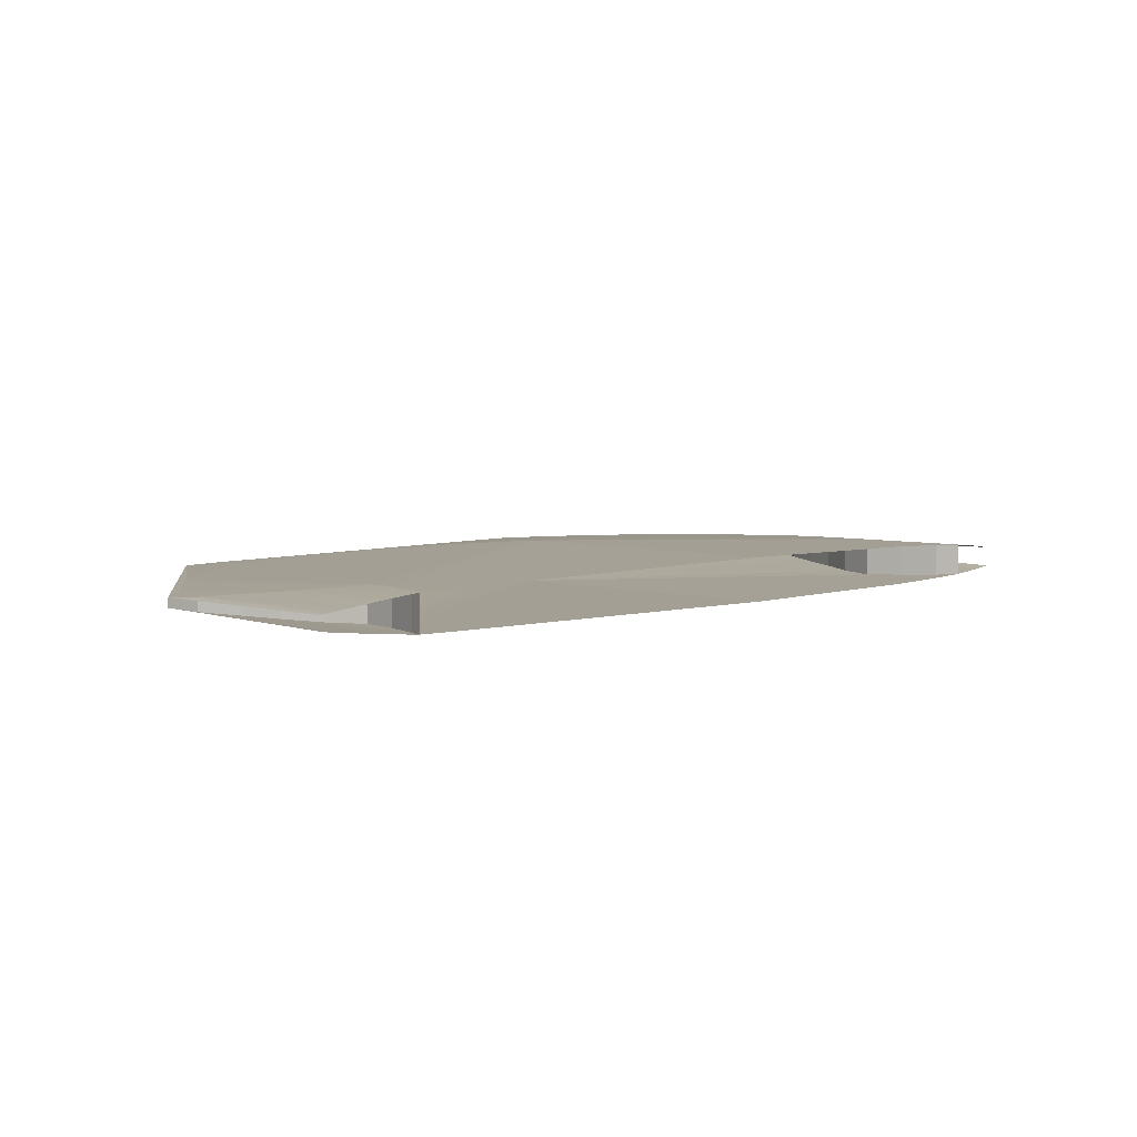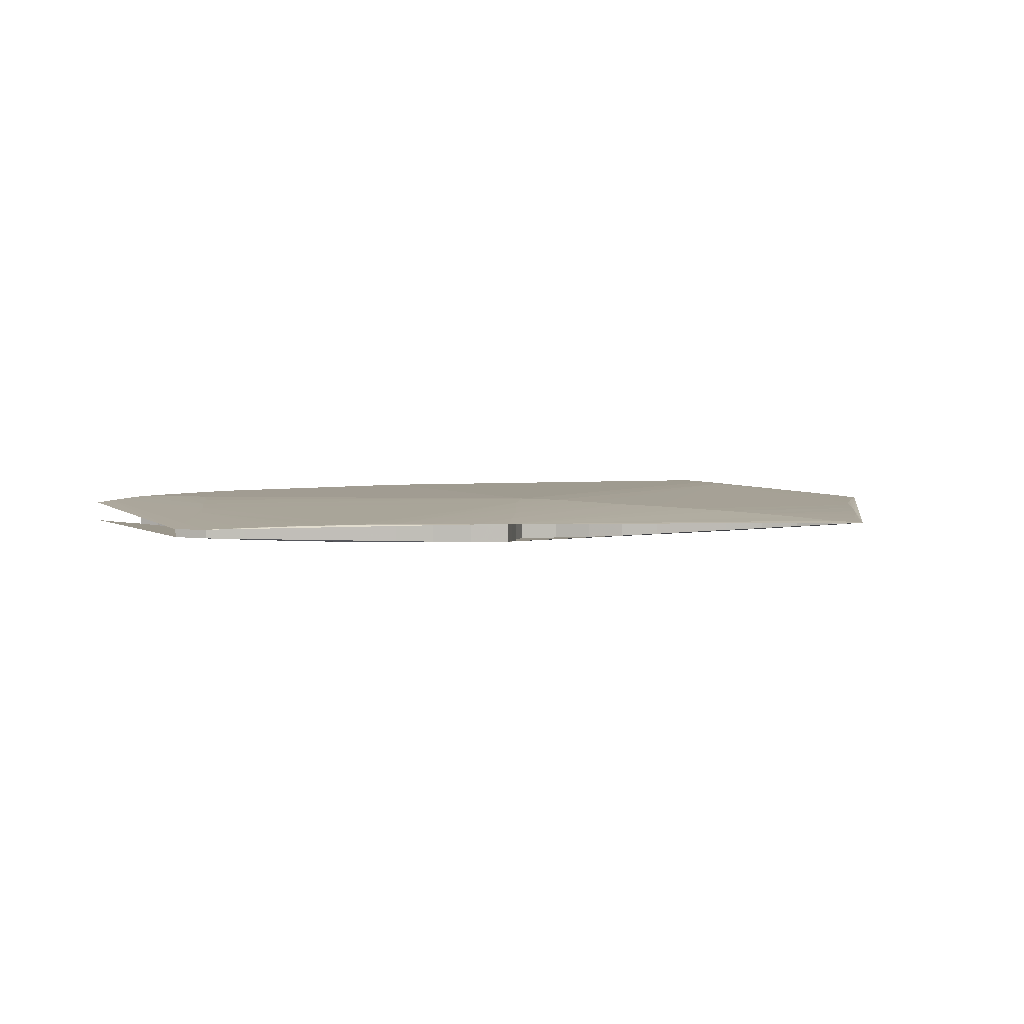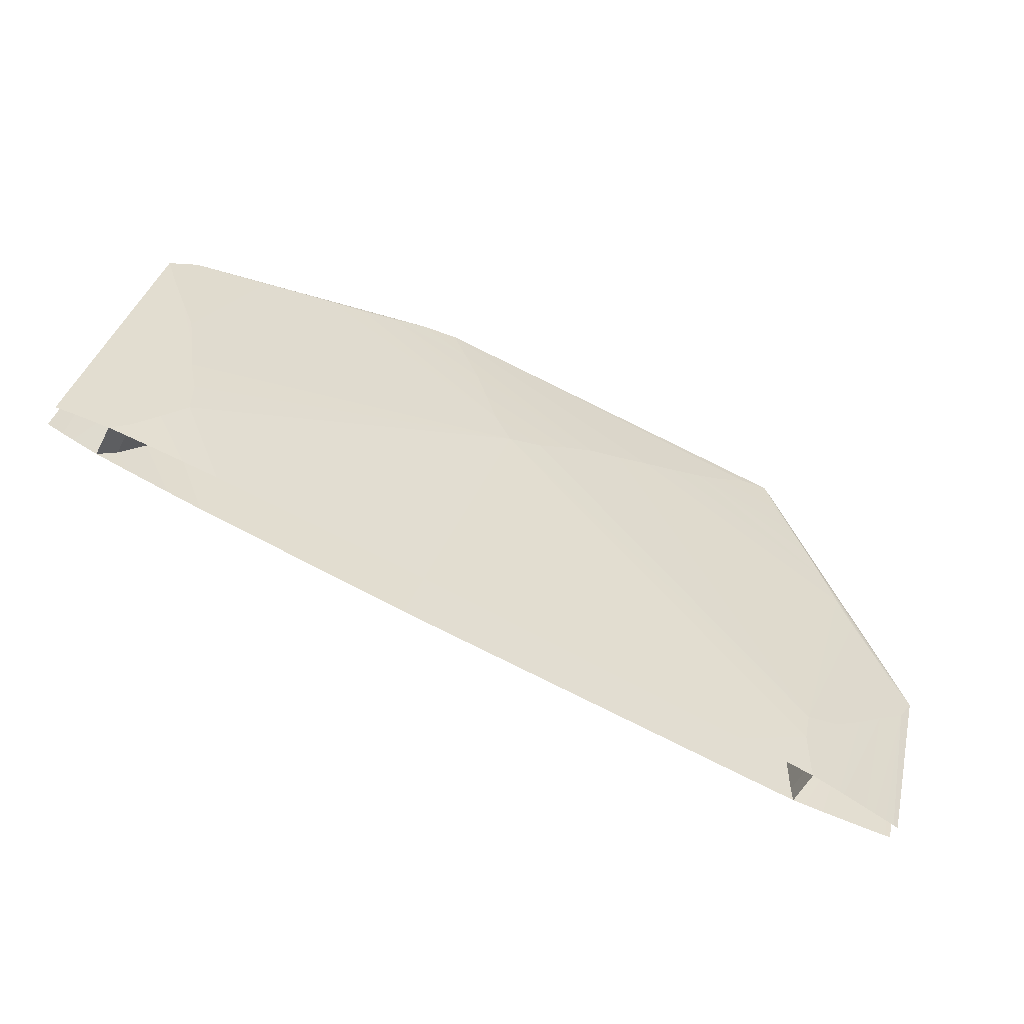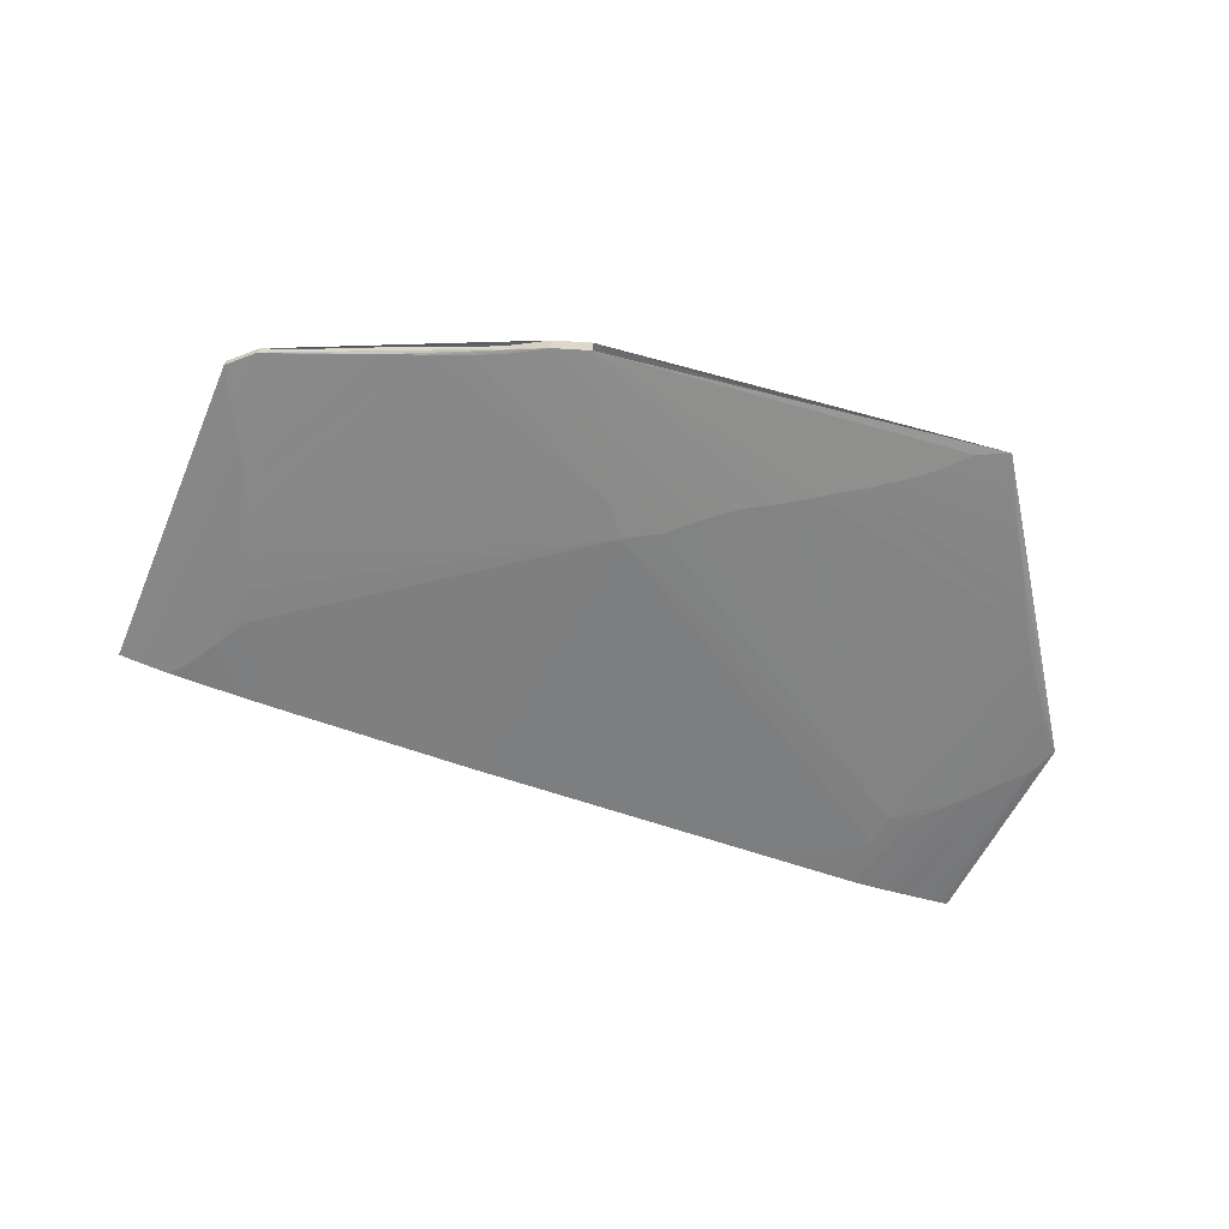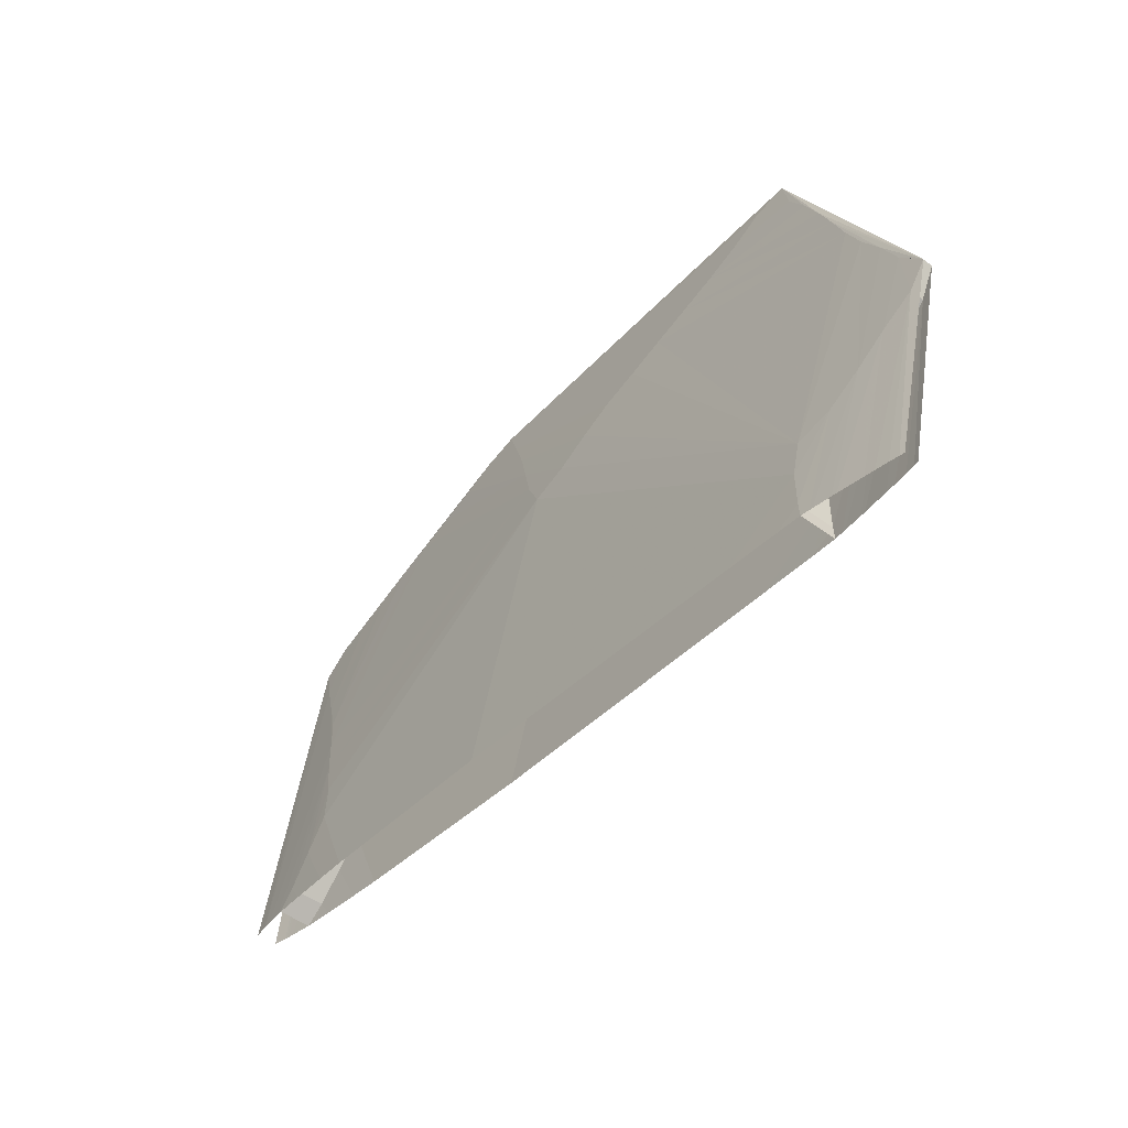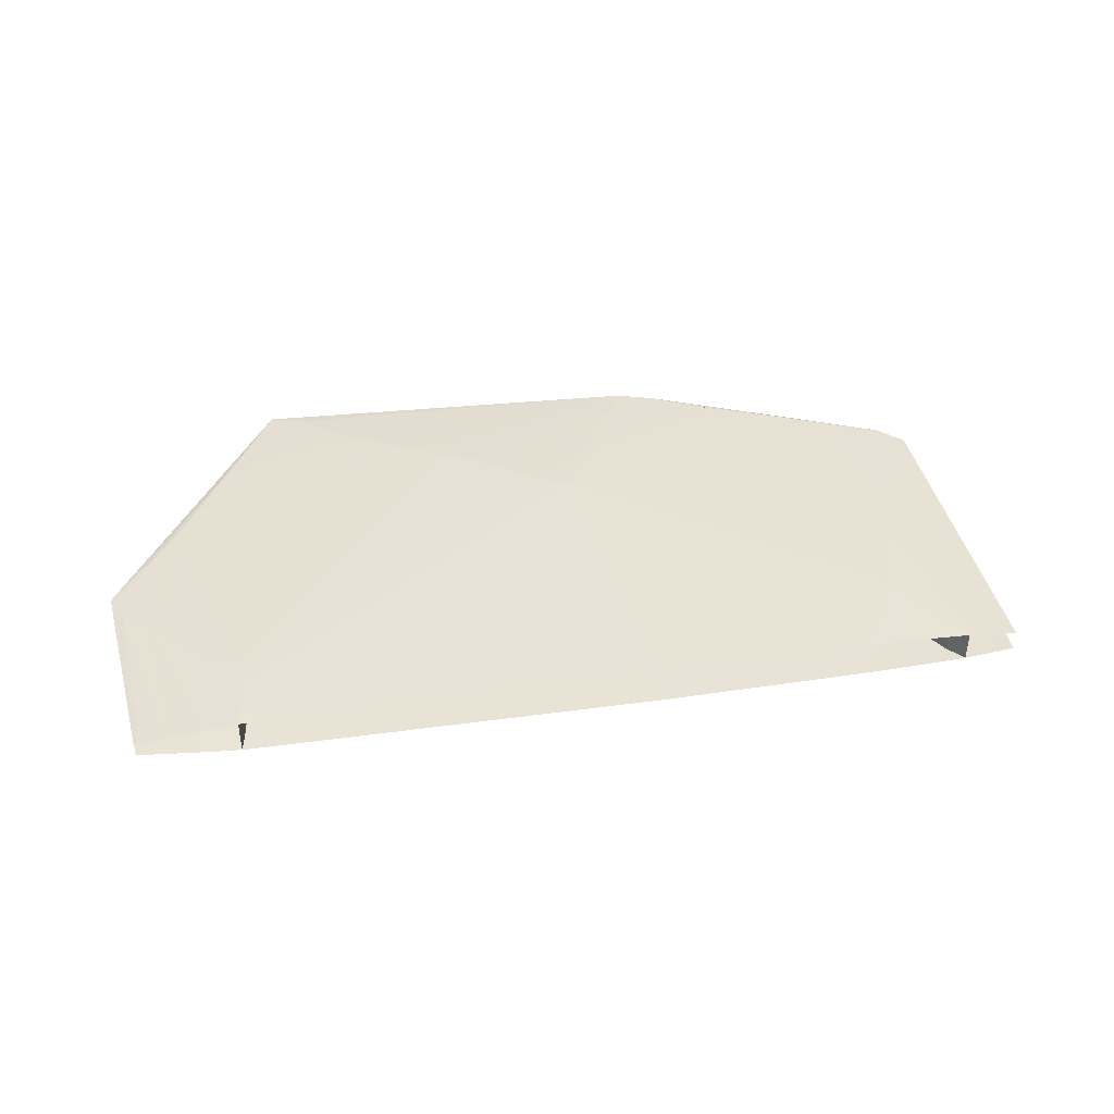
<metadata>
{"format":"obj","ext":"obj","renderer":"f3d","projection":"perspective","resolution":1024,"background":"white","views":[{"elev":5.8,"azim":-32.2,"up":"+Z"},{"elev":4.3,"azim":165.2,"up":"+Z"},{"elev":-53.6,"azim":153.4,"up":"+Y"},{"elev":-59.5,"azim":168.4,"up":"+Z"},{"elev":-51.0,"azim":-128.7,"up":"+Y"},{"elev":42.0,"azim":-1.0,"up":"+Z"}]}
</metadata>
<code>
v 280.1 235.4 6.936
v 345.1 245.4 6.275
v 357.1 273.6 6.067
v 252.4 324.7 6.912
v 133.4 338.8 1.255
v 146.2 371.6 6.123e-16
v 102.9 274.9 1.478
v 125.1 316.6 1.799
v 120.4 305.8 1.912
v 148.6 242.4 5.587
v 114.7 295.4 1.855
v 121.2 210.8 2.379
v 108.2 266.4 2.097
v 119.6 210.6 2.107
v 355.5 247 5.971
v 364.6 264.3 5.789
v 368 248.9 5.514
v 372.2 255.4 5.417
v 393.5 252.9 3.183
v 388.7 252.1 3.87
v 373 354 1.229
v 374.4 249.9 5.229
v 175.9 219.3 5.978
v 151 232 5.79
v 127.3 252.3 3.872
v 156.5 369.3 0.7176
v 271.8 379.9 2.757
v 129.1 327.8 1.551
v 187.7 352.7 3.384
v 359.2 297 5.133
v 220.9 340.2 5.392
v 209.7 344.1 4.806
v 241.1 328.7 6.555
v 364 359.8 1.358
v 369.7 342.7 2.126
v 388.1 252 3.941
v 387.4 251.9 4.028
v 365.8 331.6 3.014
v 257.3 335.1 6.243
v 260.4 346.4 5.447
v 340.8 364.3 2.203
v 361.9 320.4 3.866
v 124.1 211.3 2.773
v 128.3 211.9 3.271
v 118.1 259.5 3.033
v 131.4 212.4 3.614
v 135.3 213 4.07
v 147.1 214.8 5.317
v 148.2 215 5.415
v 137.3 245.5 4.719
v 176.8 357.3 2.573
v 360.5 308.7 4.538
v 385.6 251.6 4.235
v 317.7 369.2 2.726
v 357 285.4 5.713
v 377.9 250.5 5.053
v 379.8 250.8 4.863
v 380.1 250.8 4.829
v 198.7 348.4 4.125
v 231 334.8 5.99
v 263.5 357.9 4.582
v 294.7 374.4 2.915
v 329.3 366.9 2.488
v 283.4 378.3 2.778
v 352.4 361.8 1.829
v 141.3 213.9 4.743
v 139.6 213.7 4.569
v 109.9 284.5 1.812
v 150.8 215.4 5.671
v 151.1 220.2 5.743
v 159.1 216.7 5.806
v 166.2 362.6 1.684
v 306.1 371.4 2.893
v 267.7 369 3.685
v 143.7 360 0.6273
v 138.1 349.6 0.9394
v 280.1 235.4 -6.936
v 252.4 324.7 -6.912
v 345.1 245.4 -6.275
v 357.1 273.6 -6.067
v 133.4 338.8 -1.255
v 146.2 371.6 -6.123e-16
v 102.9 274.9 -1.478
v 125.1 316.6 -1.799
v 120.4 305.8 -1.912
v 148.6 242.4 -5.587
v 114.7 295.4 -1.855
v 121.2 210.8 -2.379
v 108.2 266.4 -2.097
v 119.6 210.6 -2.107
v 355.5 247 -5.971
v 364.6 264.3 -5.789
v 368 248.9 -5.514
v 372.2 255.4 -5.417
v 388.7 252.1 -3.87
v 393.5 252.9 -3.183
v 373 354 -1.229
v 374.4 249.9 -5.229
v 175.9 219.3 -5.978
v 151 232 -5.79
v 127.3 252.3 -3.872
v 156.5 369.3 -0.7176
v 271.8 379.9 -2.757
v 187.7 352.7 -3.384
v 129.1 327.8 -1.551
v 359.2 297 -5.133
v 209.7 344.1 -4.806
v 220.9 340.2 -5.392
v 241.1 328.7 -6.555
v 364 359.8 -1.358
v 369.7 342.7 -2.126
v 388.1 252 -3.941
v 387.4 251.9 -4.028
v 365.8 331.6 -3.014
v 257.3 335.1 -6.243
v 260.4 346.4 -5.447
v 340.8 364.3 -2.203
v 361.9 320.4 -3.866
v 124.1 211.3 -2.773
v 128.3 211.9 -3.271
v 118.1 259.5 -3.033
v 131.4 212.4 -3.614
v 135.3 213 -4.07
v 147.1 214.8 -5.317
v 148.2 215 -5.415
v 137.3 245.5 -4.719
v 176.8 357.3 -2.573
v 360.5 308.7 -4.538
v 385.6 251.6 -4.235
v 317.7 369.2 -2.726
v 357 285.4 -5.713
v 377.9 250.5 -5.053
v 379.8 250.8 -4.863
v 380.1 250.8 -4.829
v 198.7 348.4 -4.125
v 231 334.8 -5.99
v 263.5 357.9 -4.582
v 294.7 374.4 -2.915
v 329.3 366.9 -2.488
v 283.4 378.3 -2.778
v 352.4 361.8 -1.829
v 141.3 213.9 -4.743
v 139.6 213.7 -4.569
v 109.9 284.5 -1.812
v 150.8 215.4 -5.671
v 151.1 220.2 -5.743
v 159.1 216.7 -5.806
v 166.2 362.6 -1.684
v 306.1 371.4 -2.893
v 267.7 369 -3.685
v 143.7 360 -0.6273
v 138.1 349.6 -0.9394
v 377.9 250.5 1.112
v 150.8 215.4 1.172
f 1 2 3
f 1 3 4
f 5 6 7
f 8 9 10
f 8 11 9
f 12 13 14
f 14 13 7
f 2 15 16
f 2 16 3
f 15 17 18
f 15 18 16
f 19 20 21
f 17 22 18
f 23 1 4
f 23 4 24
f 24 4 10
f 9 25 10
f 11 25 9
f 26 27 6
f 28 8 29
f 8 28 11
f 11 28 7
f 28 5 7
f 30 16 18
f 31 32 10
f 4 33 10
f 34 35 21
f 36 20 21
f 21 35 36
f 37 36 35
f 37 35 38
f 30 39 4
f 39 33 4
f 39 40 33
f 38 41 42
f 43 12 13
f 44 43 13
f 45 25 11
f 46 44 13
f 46 13 45
f 46 47 45
f 48 49 50
f 48 50 25
f 50 24 10
f 25 50 10
f 27 51 29
f 51 28 29
f 28 51 5
f 52 38 42
f 53 37 38
f 53 38 52
f 52 39 30
f 54 52 42
f 39 52 54
f 16 55 3
f 30 55 16
f 55 4 3
f 55 30 4
f 22 56 18
f 57 30 56
f 56 30 18
f 58 53 52
f 58 52 57
f 57 52 30
f 59 8 10
f 32 59 10
f 8 59 29
f 59 27 29
f 59 32 27
f 60 31 10
f 33 60 10
f 40 60 33
f 60 61 31
f 61 60 40
f 62 61 40
f 63 54 42
f 41 63 42
f 54 63 64
f 63 34 64
f 63 41 34
f 35 65 38
f 65 41 38
f 65 35 34
f 41 65 34
f 66 48 25
f 67 66 25
f 25 45 67
f 47 67 45
f 68 45 11
f 45 68 13
f 68 11 7
f 13 68 7
f 49 69 70
f 49 70 50
f 50 70 24
f 69 71 70
f 71 23 24
f 71 24 70
f 26 72 27
f 72 51 27
f 73 62 40
f 73 39 54
f 39 73 40
f 73 54 64
f 62 73 64
f 32 74 27
f 27 74 64
f 74 32 31
f 61 74 31
f 74 62 64
f 74 61 62
f 75 72 26
f 75 26 6
f 51 76 5
f 72 76 51
f 75 76 72
f 5 76 6
f 76 75 6
f 77 78 79
f 79 78 80
f 81 82 83
f 84 85 86
f 84 87 85
f 88 89 90
f 90 89 83
f 79 80 91
f 91 80 92
f 91 92 93
f 93 92 94
f 95 96 97
f 98 93 94
f 99 100 77
f 77 100 78
f 86 78 100
f 85 101 86
f 87 101 85
f 102 103 82
f 104 84 105
f 84 105 87
f 87 105 83
f 105 81 83
f 106 92 94
f 86 107 108
f 86 109 78
f 110 111 97
f 112 95 97
f 97 111 112
f 113 112 111
f 113 111 114
f 78 115 106
f 115 109 78
f 115 116 109
f 114 117 118
f 88 119 89
f 119 120 89
f 121 101 87
f 122 121 120
f 120 121 89
f 122 123 121
f 124 125 126
f 124 126 101
f 126 100 86
f 101 126 86
f 103 127 104
f 104 105 127
f 105 127 81
f 128 114 118
f 129 113 114
f 129 114 128
f 106 115 128
f 118 128 130
f 130 128 115
f 92 131 80
f 106 131 92
f 80 78 131
f 78 106 131
f 98 132 94
f 133 106 132
f 132 106 94
f 134 129 128
f 134 128 133
f 133 128 106
f 135 84 86
f 86 135 107
f 104 135 84
f 135 103 104
f 135 107 103
f 86 108 136
f 86 136 109
f 116 136 109
f 136 137 108
f 137 136 116
f 138 137 116
f 118 130 139
f 118 139 117
f 140 139 130
f 140 110 139
f 110 117 139
f 111 141 114
f 141 117 114
f 141 111 110
f 117 141 110
f 142 124 101
f 143 142 101
f 101 121 143
f 123 143 121
f 87 121 144
f 89 144 121
f 144 87 83
f 89 144 83
f 125 145 146
f 125 146 126
f 126 146 100
f 147 145 146
f 147 146 99
f 99 146 100
f 102 148 103
f 148 127 103
f 116 138 149
f 130 115 149
f 116 149 115
f 140 130 149
f 140 149 138
f 107 150 103
f 103 150 140
f 150 107 108
f 137 150 108
f 140 138 150
f 150 137 138
f 151 148 102
f 151 102 82
f 127 152 81
f 148 152 127
f 151 152 148
f 81 152 82
f 152 151 82
f 56 153 94
f 56 94 18
f 153 132 94
f 92 16 18
f 94 92 18
f 80 3 16
f 92 80 16
f 131 55 3
f 80 131 3
f 106 30 55
f 131 106 55
f 128 52 30
f 106 128 30
f 118 42 52
f 128 118 52
f 42 38 114
f 118 114 42
f 38 35 111
f 114 111 38
f 35 21 97
f 111 97 35
f 110 34 21
f 21 110 97
f 34 65 141
f 34 141 110
f 117 41 65
f 65 117 141
f 139 63 41
f 117 139 41
f 130 54 63
f 139 130 63
f 149 73 54
f 130 149 54
f 138 62 73
f 149 138 73
f 62 64 140
f 138 140 62
f 103 27 64
f 64 103 140
f 27 74 150
f 103 150 27
f 74 61 137
f 150 137 74
f 61 40 116
f 137 116 61
f 115 39 40
f 116 115 40
f 78 4 39
f 115 78 39
f 109 33 4
f 78 109 4
f 136 60 33
f 109 136 33
f 108 31 60
f 136 108 60
f 107 32 31
f 108 107 31
f 135 59 32
f 107 135 32
f 104 29 59
f 135 104 59
f 29 51 127
f 104 127 29
f 51 72 148
f 51 148 127
f 72 26 102
f 72 102 148
f 26 6 82
f 26 82 102
f 6 75 151
f 6 151 82
f 152 76 75
f 75 152 151
f 81 5 76
f 152 81 76
f 5 28 105
f 81 105 5
f 28 8 84
f 28 84 105
f 85 9 8
f 84 85 8
f 87 11 9
f 85 87 9
f 144 68 11
f 87 144 11
f 68 7 83
f 144 83 68
f 89 13 7
f 7 89 83
f 121 45 13
f 89 121 13
f 101 25 45
f 121 101 45
f 126 50 25
f 101 126 25
f 50 10 86
f 50 86 126
f 100 24 10
f 86 100 10
f 146 70 24
f 100 146 24
f 154 69 70
f 145 154 70
f 70 146 145

</code>
